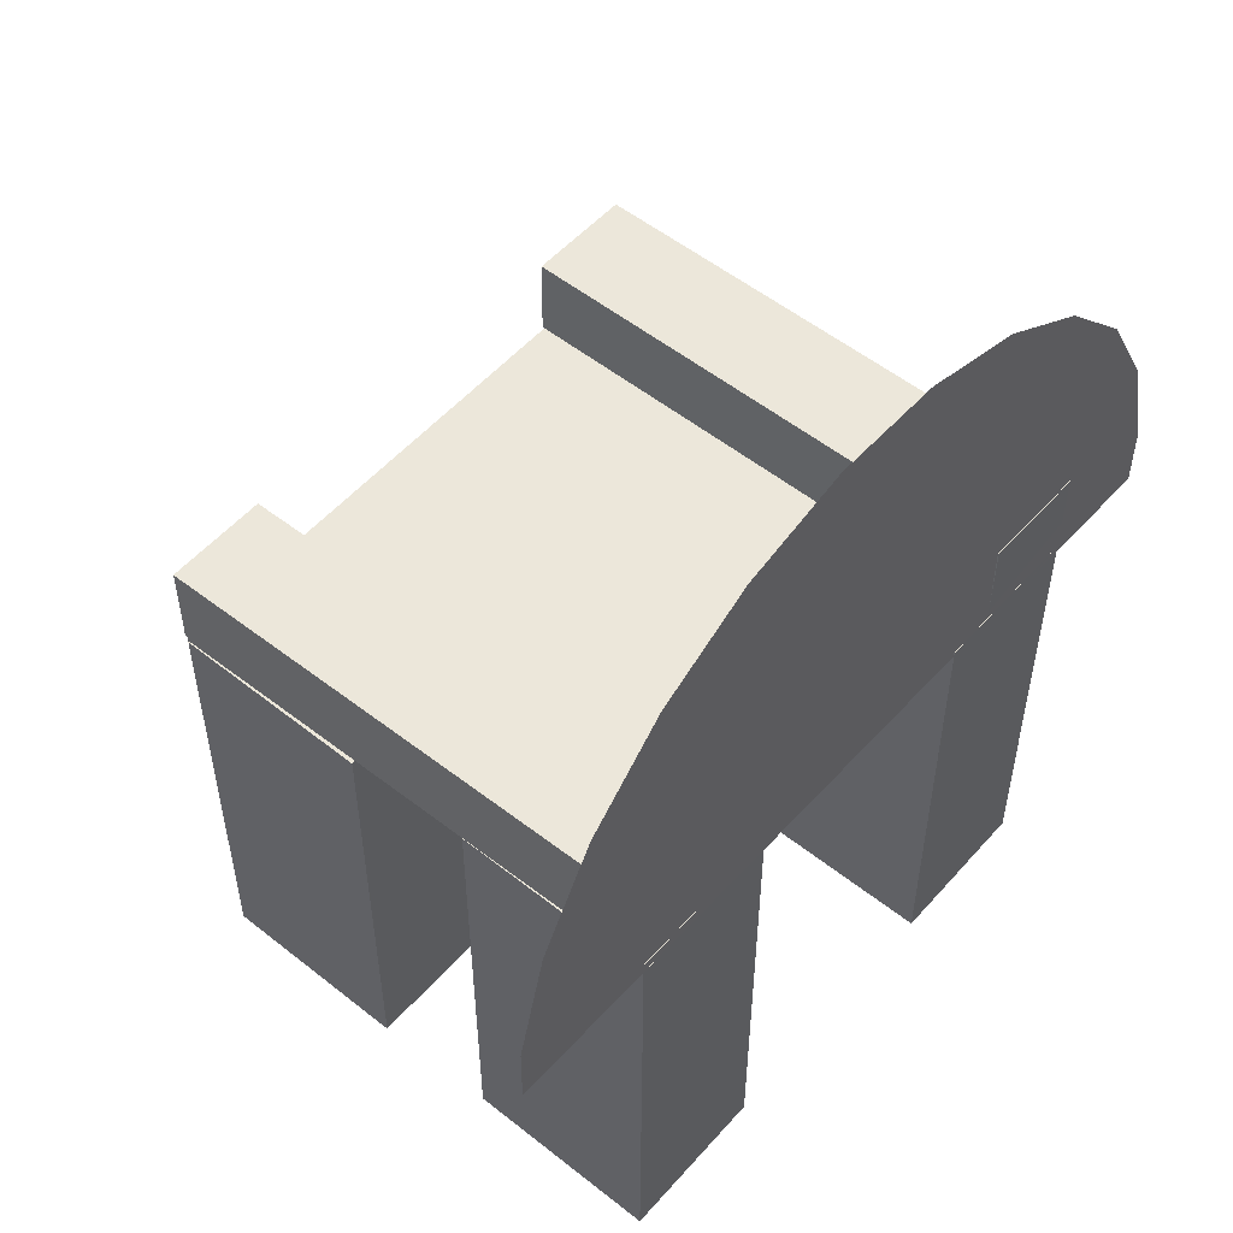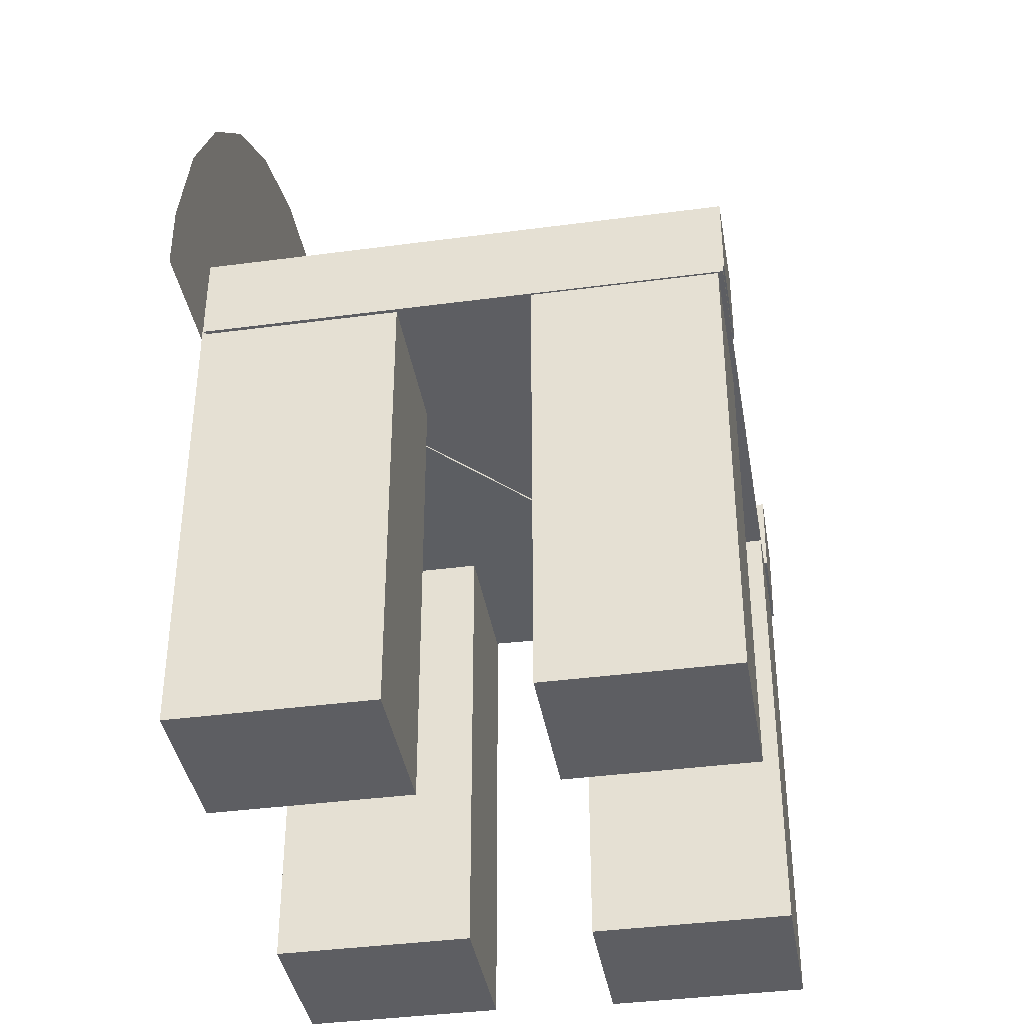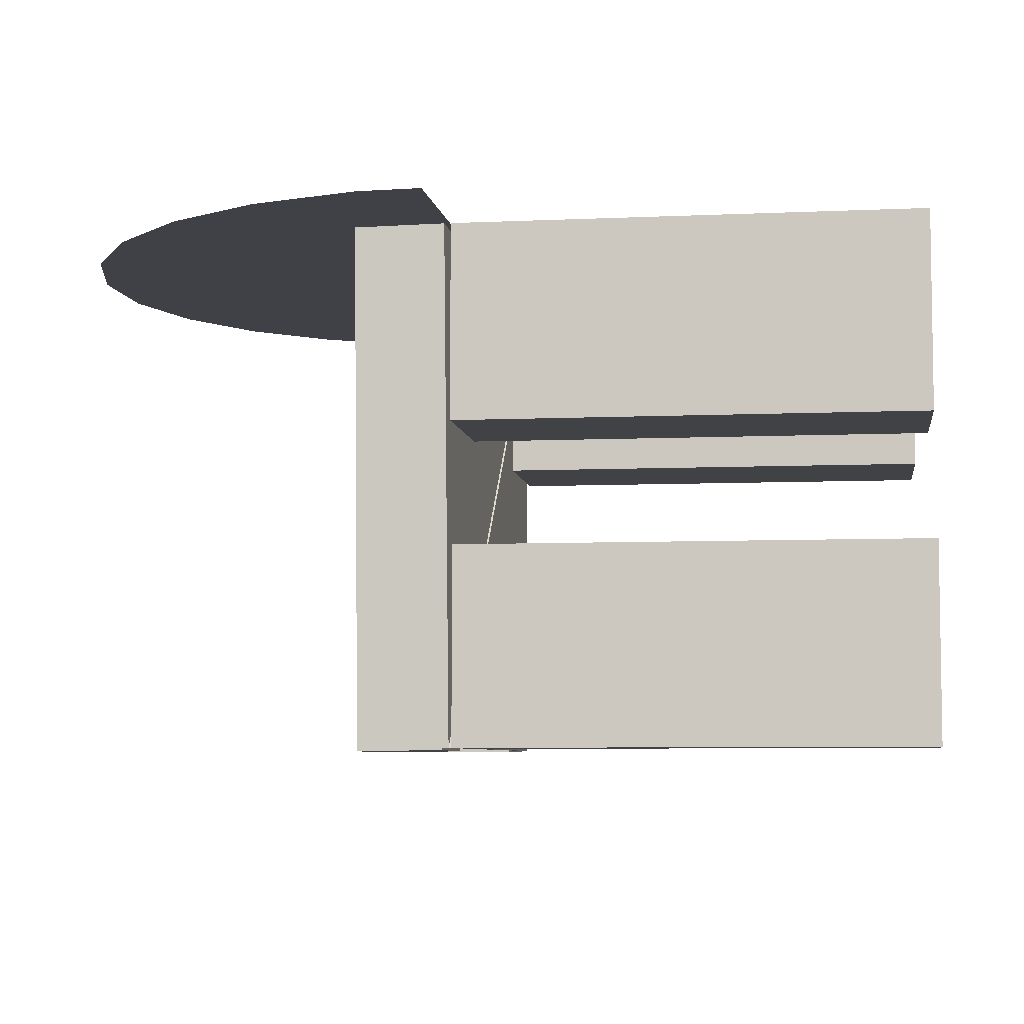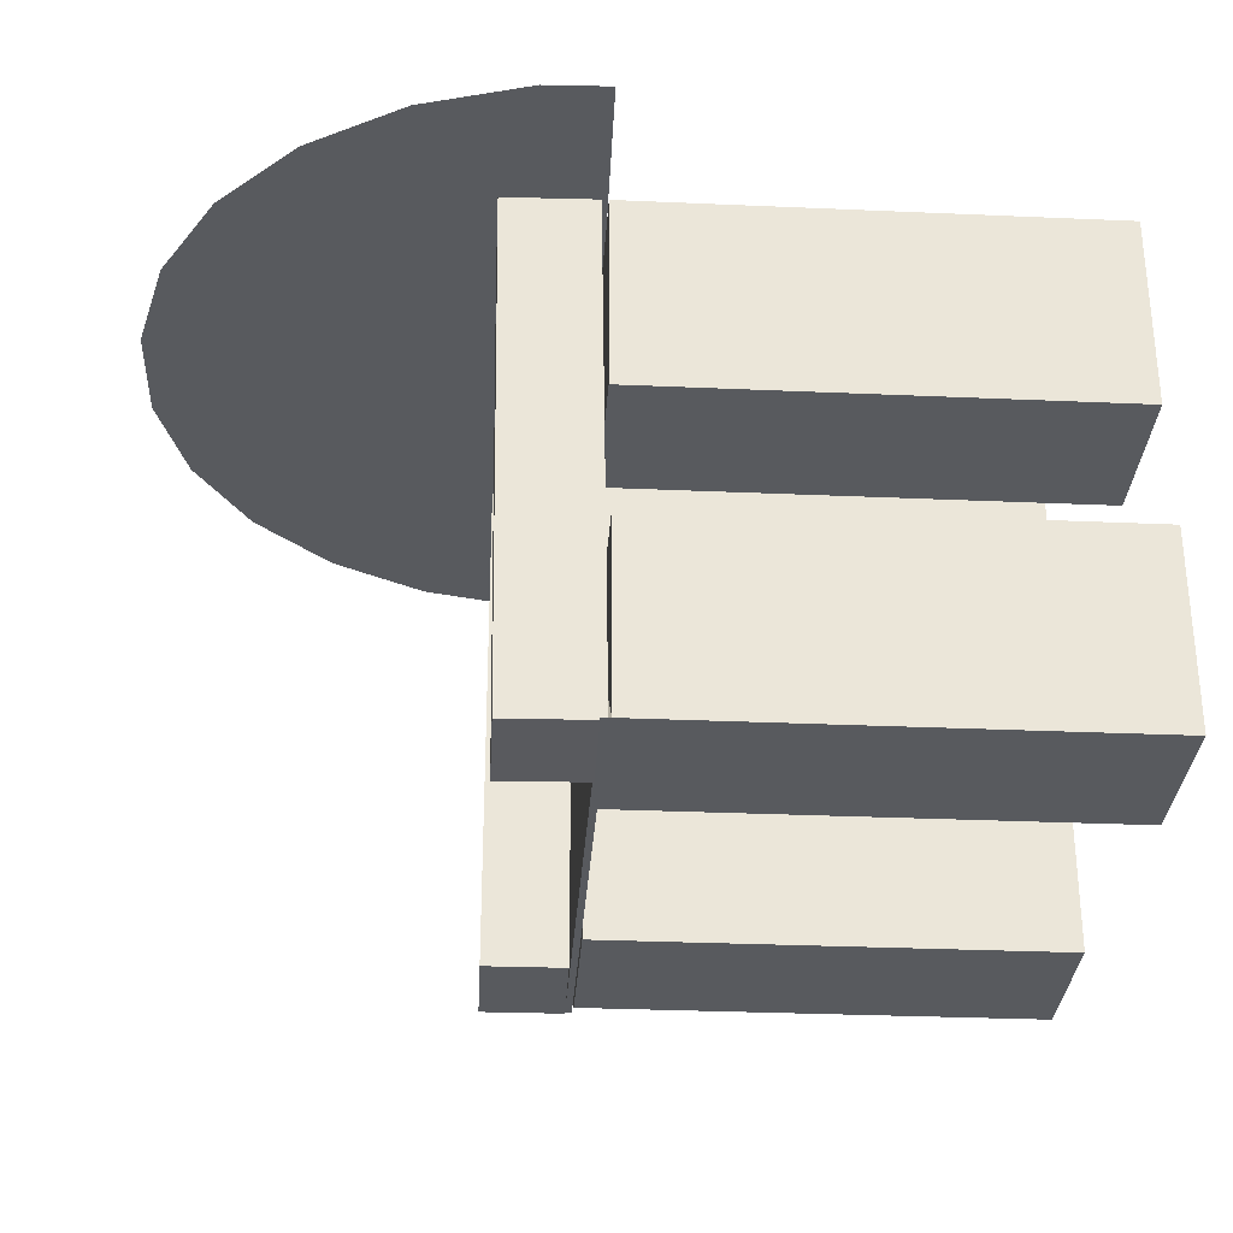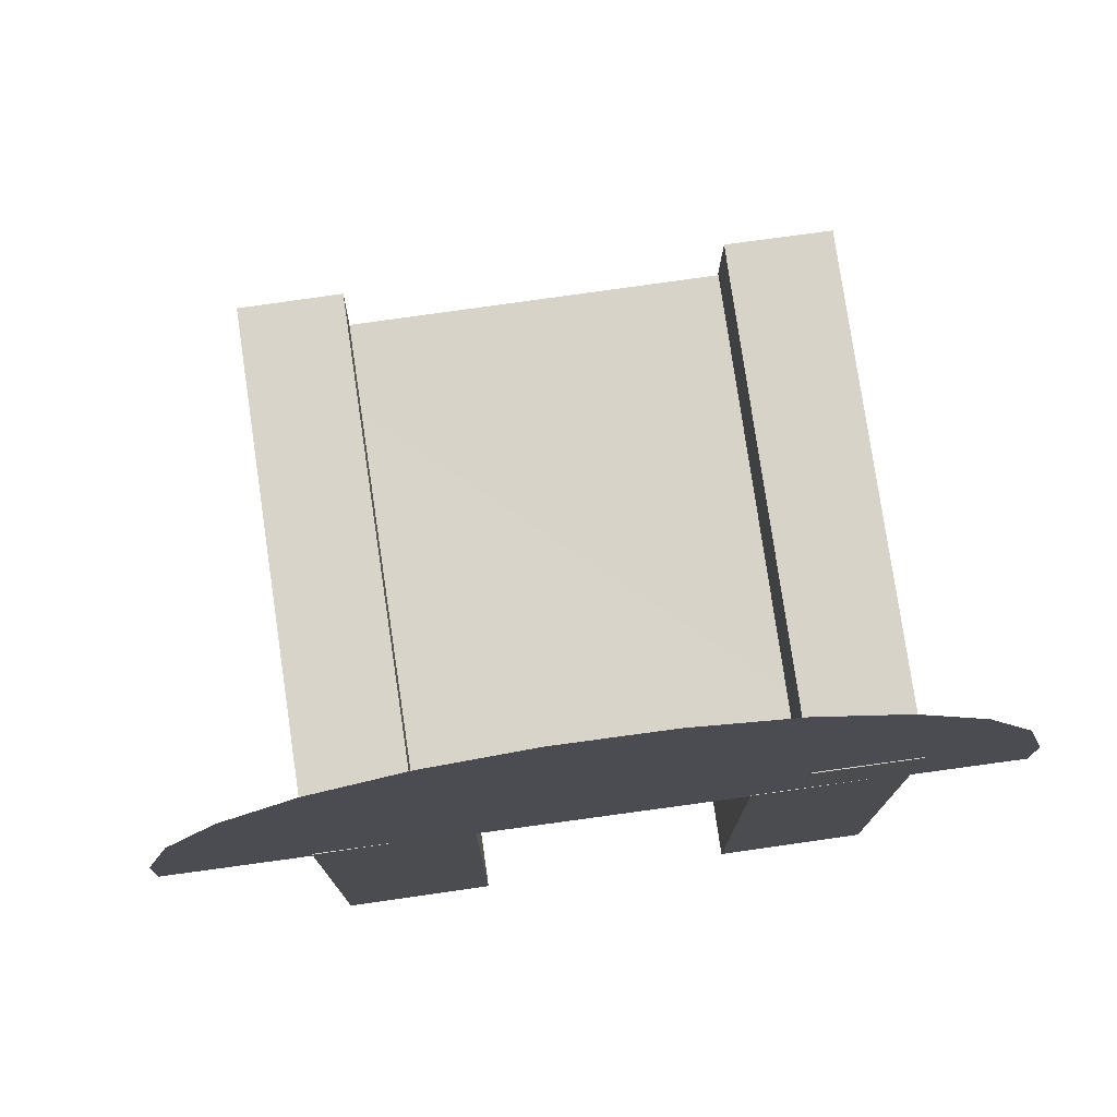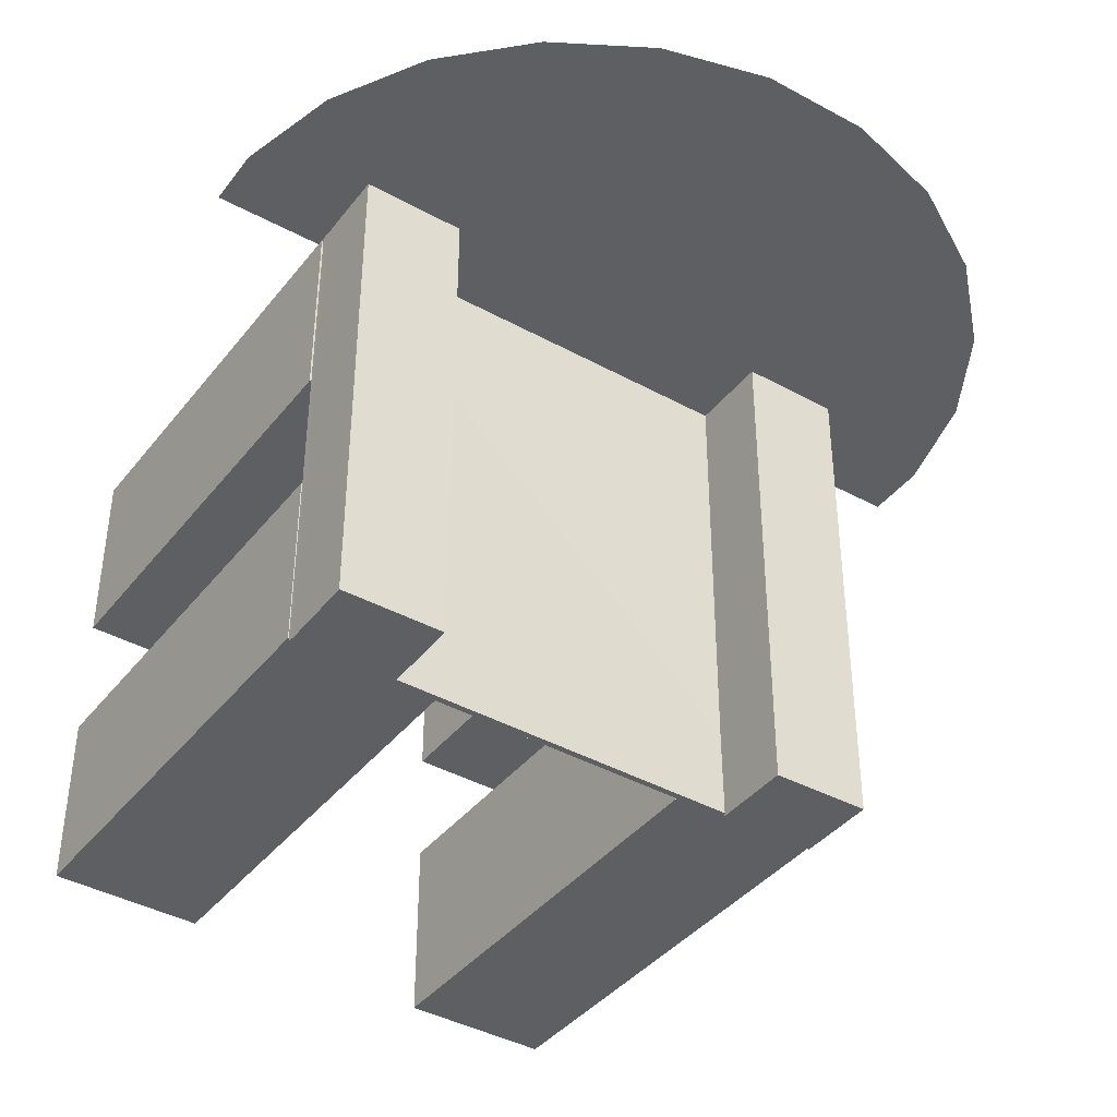
<metadata>
{"format":"obj","ext":"obj","renderer":"f3d","projection":"perspective","resolution":1024,"background":"white","views":[{"elev":53.4,"azim":-49.7,"up":"+Y"},{"elev":-38.8,"azim":99.5,"up":"+Y"},{"elev":-6.1,"azim":-82.1,"up":"+Z"},{"elev":-31.0,"azim":-93.6,"up":"+Z"},{"elev":76.7,"azim":-8.1,"up":"+Y"},{"elev":-40.3,"azim":145.5,"up":"+Z"}]}
</metadata>
<code>
v 0.1147 -0.3231 0.02049
v 0.2317 -0.3231 0.1686
v 0.1147 -0.3231 0.1686
v 0.2317 -0.3231 0.02049
v 0.1147 0.02361 0.1686
v 0.2317 0.02223 0.02049
v 0.2317 0.02223 0.1686
v 0.1147 0.02223 0.06383
v 0.1147 0.02223 0.02049
v 0.2317 0.02361 0.1686
v 0.1147 0.02361 0.06383
v -0.2036 -0.3279 -0.2212
v -0.2036 0.02292 -0.07314
v -0.2036 0.02292 -0.2212
v -0.0866 0.02292 -0.07314
v -0.0866 0.02292 -0.2212
v -0.0866 0.02292 -0.1165
v -0.0866 -0.3279 -0.07314
v -0.2036 -0.3279 -0.07314
v -0.0866 -0.3279 -0.2212
v 0.2317 0.02499 0.1686
v -0.0866 0.02499 -0.1165
v -0.0866 0.02361 -0.1165
v -0.2008 0.02984 0.1671
v 0.2318 0.02499 -0.2212
v 0.2316 0.02984 0.1685
v -0.08655 0.02984 -0.1165
v -0.2036 0.02499 -0.2212
v 0.2318 0.02984 -0.2212
v 0.2317 0.02984 0.1686
v 0.2317 0.02984 0.1685
v 0.1517 0.02984 0.09695
v -0.0866 0.02984 -0.1165
v -0.1257 0.02984 -0.1516
v -0.2035 0.02984 -0.2213
v 0.1517 0.03073 0.1683
v 0.2317 0.02984 0.1685
v 0.2317 0.02984 0.1685
v -0.0866 0.02499 -0.2212
v 0.2317 0.02984 0.1683
v -0.1235 0.03381 0.1672
v -0.1257 0.02984 -0.1515
v -0.2028 0.09278 -0.2237
v -0.2036 0.02984 -0.2212
v -0.2034 0.02984 -0.2212
v -0.1339 0.03393 0.1673
v -0.0866 0.02984 -0.2212
v -0.1255 0.09191 -0.2243
v -0.2035 0.02984 -0.2212
v -0.2035 0.02982 -0.223
v -0.2008 0.03468 0.1671
v -0.2035 0.02984 -0.2212
v -0.1262 0.02894 -0.2235
v 0.2324 0.09142 0.1683
v -0.203 0.03071 -0.151
v -0.2001 0.09765 0.1663
v -0.2008 0.03469 0.1678
v 0.1518 0.03073 -0.2223
v 0.1524 0.09232 0.1683
v 0.2318 0.02984 -0.2223
v -0.1228 0.09678 0.1664
v -0.1332 0.0969 0.1665
v 0.2325 0.09142 -0.2223
v 0.1525 0.09232 -0.2223
v -0.3111 0.02755 0.1668
v -0.2446 0.2251 0.1645
v 0.3172 0.01579 0.169
v -0.185 0.2825 0.164
v -0.1126 0.3226 0.1637
v 0.2982 0.1433 0.1673
v -0.2873 0.1543 0.1653
v -0.03229 0.3425 0.1637
v 0.3181 0.06303 0.1684
v 0.2582 0.2157 0.1663
v -0.3102 0.07479 0.1662
v 0.05044 0.3409 0.164
v 0.2008 0.2753 0.1653
v -0.3107 0.05009 0.1665
v 0.1299 0.318 0.1646
v -0.2008 -0.3266 0.01905
v -0.08387 -0.3266 0.1671
v -0.2008 -0.3266 0.1671
v -0.08387 -0.3266 0.01905
v -0.2008 0.02499 0.1671
v -0.08387 0.02499 0.01905
v -0.08387 0.02499 0.1671
v -0.2008 0.02499 0.01905
v 0.1149 -0.3217 -0.2176
v 0.2318 -0.3217 -0.07987
v 0.1149 -0.3217 -0.07987
v 0.2318 -0.3217 -0.2176
v 0.1149 0.02361 -0.07987
v 0.2318 0.02361 -0.2176
v 0.2318 0.02361 -0.07987
v 0.1149 0.02361 -0.2176
g mesh1_mesh1-geometry
f 1 2 3
f 2 1 4
f 2 5 3
f 5 1 3
f 1 6 4
f 6 2 4
f 7 5 2
f 1 5 8
f 6 1 9
f 2 6 7
f 5 7 10
f 8 5 11
f 9 1 8
f 12 13 14
f 15 16 17
f 16 12 14
f 13 18 15
f 13 12 19
f 18 16 15
f 12 16 20
f 18 13 19
f 12 18 19
f 16 18 20
f 18 12 20
g mesh1_mesh1-geometry
f 3 2 1
f 4 1 2
f 3 5 2
f 3 1 5
f 4 6 1
f 4 2 6
f 2 5 7
f 8 5 1
f 9 1 6
f 7 6 2
f 10 7 5
f 11 5 8
f 8 1 9
f 8 6 9
f 9 6 8
f 6 8 7
f 7 8 6
f 8 10 7
f 7 10 8
f 11 5 10
f 10 5 11
f 10 8 11
f 11 8 10
f 11 21 10
f 10 21 11
f 21 11 22
f 22 11 21
f 22 11 23
f 23 11 22
f 21 22 24
f 21 25 22
f 21 26 22
f 22 26 21
f 27 21 22
f 22 21 27
f 17 22 23
f 23 22 17
f 28 24 22
f 26 21 24
f 28 22 25
f 29 21 25
f 25 21 29
f 26 21 30
f 30 21 26
f 31 30 21
f 22 26 32
f 32 26 22
f 31 21 27
f 27 21 31
f 22 32 33
f 33 32 22
f 22 34 27
f 27 34 22
f 22 17 14
f 14 17 22
f 28 35 24
f 22 14 28
f 28 14 22
f 34 22 28
f 28 22 34
f 26 24 36
f 21 29 31
f 31 29 21
f 21 30 31
f 21 37 38
f 37 21 26
f 38 31 21
f 39 28 25
f 39 29 25
f 25 29 39
f 30 31 37
f 37 31 30
f 21 31 38
f 31 26 37
f 37 26 31
f 32 31 26
f 31 27 40
f 32 31 27
f 27 31 32
f 34 33 32
f 32 33 34
f 34 33 32
f 32 33 34
f 32 27 34
f 34 27 32
f 33 32 41
f 34 29 27
f 33 34 42
f 42 34 33
f 33 34 42
f 42 34 33
f 13 17 14
f 14 17 13
f 14 17 16
f 16 17 14
f 24 35 43
f 44 14 28
f 28 14 44
f 45 28 35
f 35 28 45
f 34 28 45
f 45 28 34
f 36 24 46
f 26 36 32
f 31 29 40
f 40 29 31
f 26 31 32
f 29 39 47
f 47 39 29
f 41 32 36
f 29 40 27
f 42 33 41
f 45 29 34
f 42 48 34
f 42 49 34
f 34 49 42
f 17 13 15
f 15 13 17
f 14 13 12
f 17 16 15
f 14 12 16
f 14 39 16
f 16 39 14
f 50 43 35
f 51 24 43
f 45 14 52
f 52 14 44
f 52 14 45
f 44 14 52
f 53 49 52
f 53 52 35
f 52 49 53
f 46 24 51
f 36 29 40
f 40 29 36
f 40 54 29
f 39 14 47
f 47 14 39
f 47 29 45
f 41 48 42
f 53 34 48
f 49 42 55
f 55 42 49
f 34 49 53
f 53 49 34
f 15 18 13
f 19 12 13
f 15 16 18
f 20 16 12
f 50 53 43
f 53 35 50
f 50 35 53
f 56 51 43
f 47 14 45
f 45 14 47
f 35 52 53
f 51 57 46
f 46 57 51
f 56 46 51
f 29 36 58
f 58 36 29
f 36 59 40
f 60 29 54
f 54 40 59
f 61 48 41
f 48 43 53
f 19 13 18
f 19 18 12
f 20 18 16
f 20 12 18
f 43 48 56
f 46 56 62
f 36 58 59
f 29 58 60
f 60 58 29
f 63 60 54
f 54 59 63
f 48 61 56
f 62 41 61
f 61 41 62
f 62 56 61
f 41 62 46
f 46 62 41
f 64 59 58
f 58 60 64
f 63 64 60
f 64 63 59
g mesh1_mesh1-geometry
f 24 22 21
f 22 25 21
f 22 24 28
f 25 22 28
f 25 28 39
f 32 36 26
f 40 27 31
f 41 32 33
f 27 29 34
f 36 32 41
f 27 40 29
f 41 33 42
f 34 29 45
f 45 29 47
g mesh1_mesh1-geometry
f 24 21 26
f 26 21 37
f 36 24 26
f 38 37 21
f 46 24 36
f 51 24 46
g mesh1_mesh1-geometry
f 24 35 28
f 43 35 24
f 34 48 42
f 35 43 50
f 43 24 51
f 29 54 40
f 42 48 41
f 48 34 53
f 43 53 50
f 43 51 56
f 54 29 60
f 41 48 61
f 53 43 48
f 56 48 43
f 59 58 36
f 54 60 63
f 63 59 54
f 56 61 48
f 61 56 62
f 58 59 64
f 64 60 58
f 60 64 63
f 59 63 64
g mesh1_mesh1-geometry
f 51 46 56
f 46 65 51
f 51 65 46
f 40 59 36
f 59 40 54
f 66 56 51
f 51 56 66
f 62 56 46
f 46 67 65
f 65 67 46
f 51 65 66
f 66 65 51
f 68 56 66
f 66 56 68
f 68 62 56
f 56 62 68
f 69 46 62
f 62 46 69
f 70 67 46
f 46 67 70
f 66 65 71
f 71 65 66
f 62 68 69
f 69 68 62
f 72 46 69
f 69 46 72
f 67 70 73
f 73 70 67
f 70 46 74
f 74 46 70
f 71 65 75
f 75 65 71
f 76 46 72
f 72 46 76
f 74 46 77
f 77 46 74
f 75 65 78
f 78 65 75
f 79 46 76
f 76 46 79
f 77 46 79
f 79 46 77
g mesh2_mesh2-geometry
f 80 81 82
f 81 80 83
f 81 84 82
f 84 80 82
f 80 85 83
f 85 81 83
f 84 81 86
f 80 84 87
f 85 80 87
f 81 85 86
g mesh2_mesh2-geometry
f 82 81 80
f 83 80 81
f 82 84 81
f 82 80 84
f 83 85 80
f 83 81 85
f 86 81 84
f 87 84 80
f 87 80 85
f 86 85 81
f 85 84 86
f 86 84 85
f 84 85 87
f 87 85 84
g mesh3_mesh3-geometry
f 88 89 90
f 89 88 91
f 89 92 90
f 92 88 90
f 88 93 91
f 93 89 91
f 92 89 94
f 88 92 95
f 93 88 95
f 89 93 94
g mesh3_mesh3-geometry
f 90 89 88
f 91 88 89
f 90 92 89
f 90 88 92
f 91 93 88
f 91 89 93
f 94 89 92
f 95 92 88
f 95 88 93
f 94 93 89
f 93 92 94
f 94 92 93
f 92 93 95
f 95 93 92
g mesh4_mesh4-geometry
l 92 94
l 95 92
l 94 93
l 93 95
g mesh5_mesh5-geometry
l 5 10
l 11 5
l 10 11
g mesh6_mesh6-geometry
l 14 28
l 14 17
g mesh7_mesh7-geometry
l 7 8
g mesh8_mesh8-geometry
l 24 84
g mesh9_mesh9-geometry
l 22 23
l 22 27
l 33 32
l 42 33
l 32 26
l 32 34
l 21 30
l 31 37
l 45 34
l 40 31
l 47 45
l 40 36
l 39 47
l 47 29
l 36 58
l 29 60
l 25 29
l 58 60
g mesh10_mesh10-geometry
l 44 49

</code>
